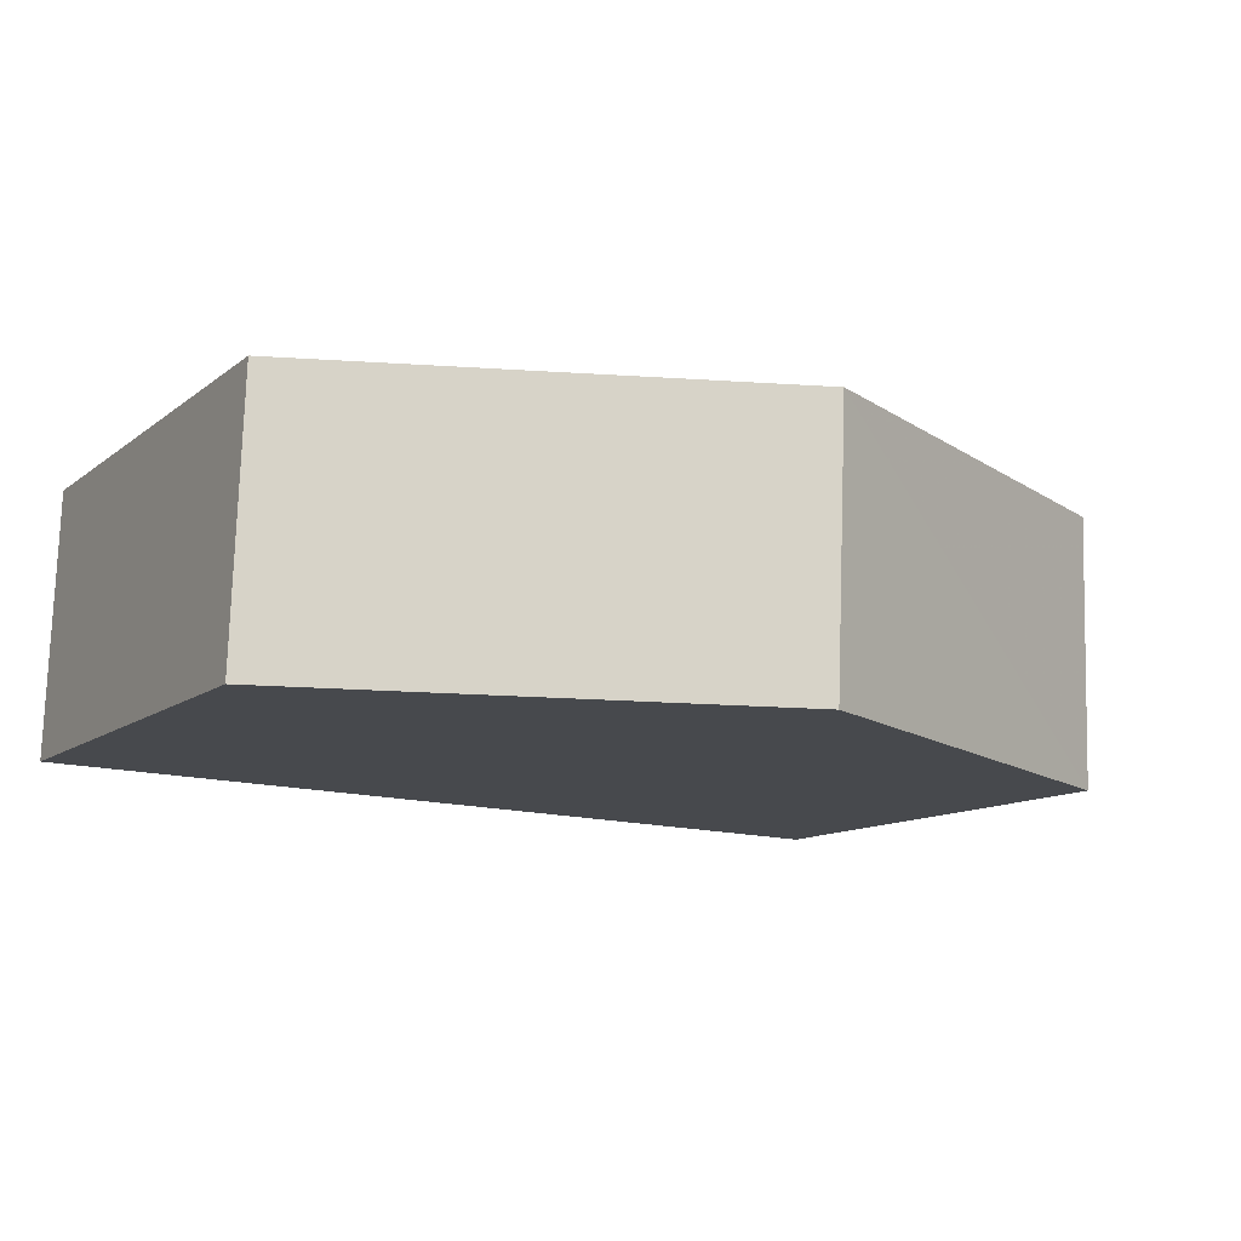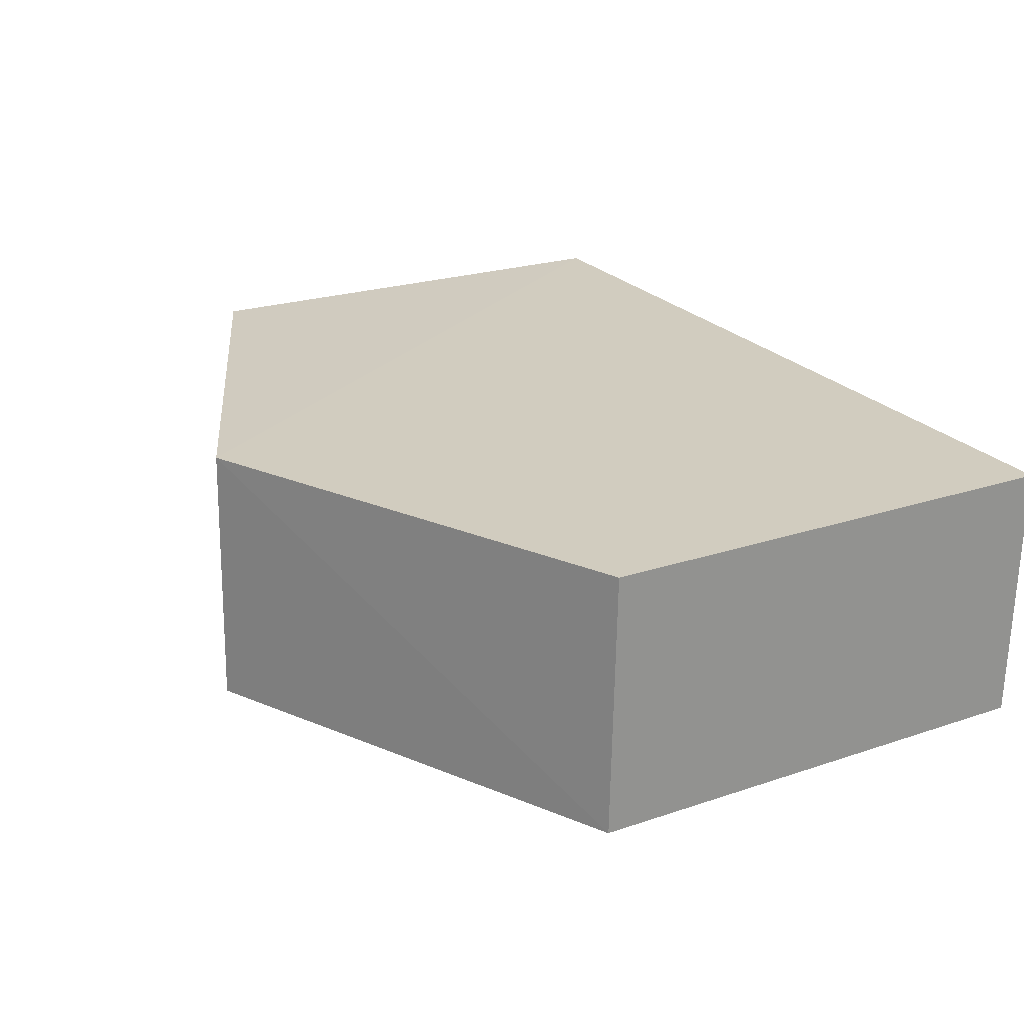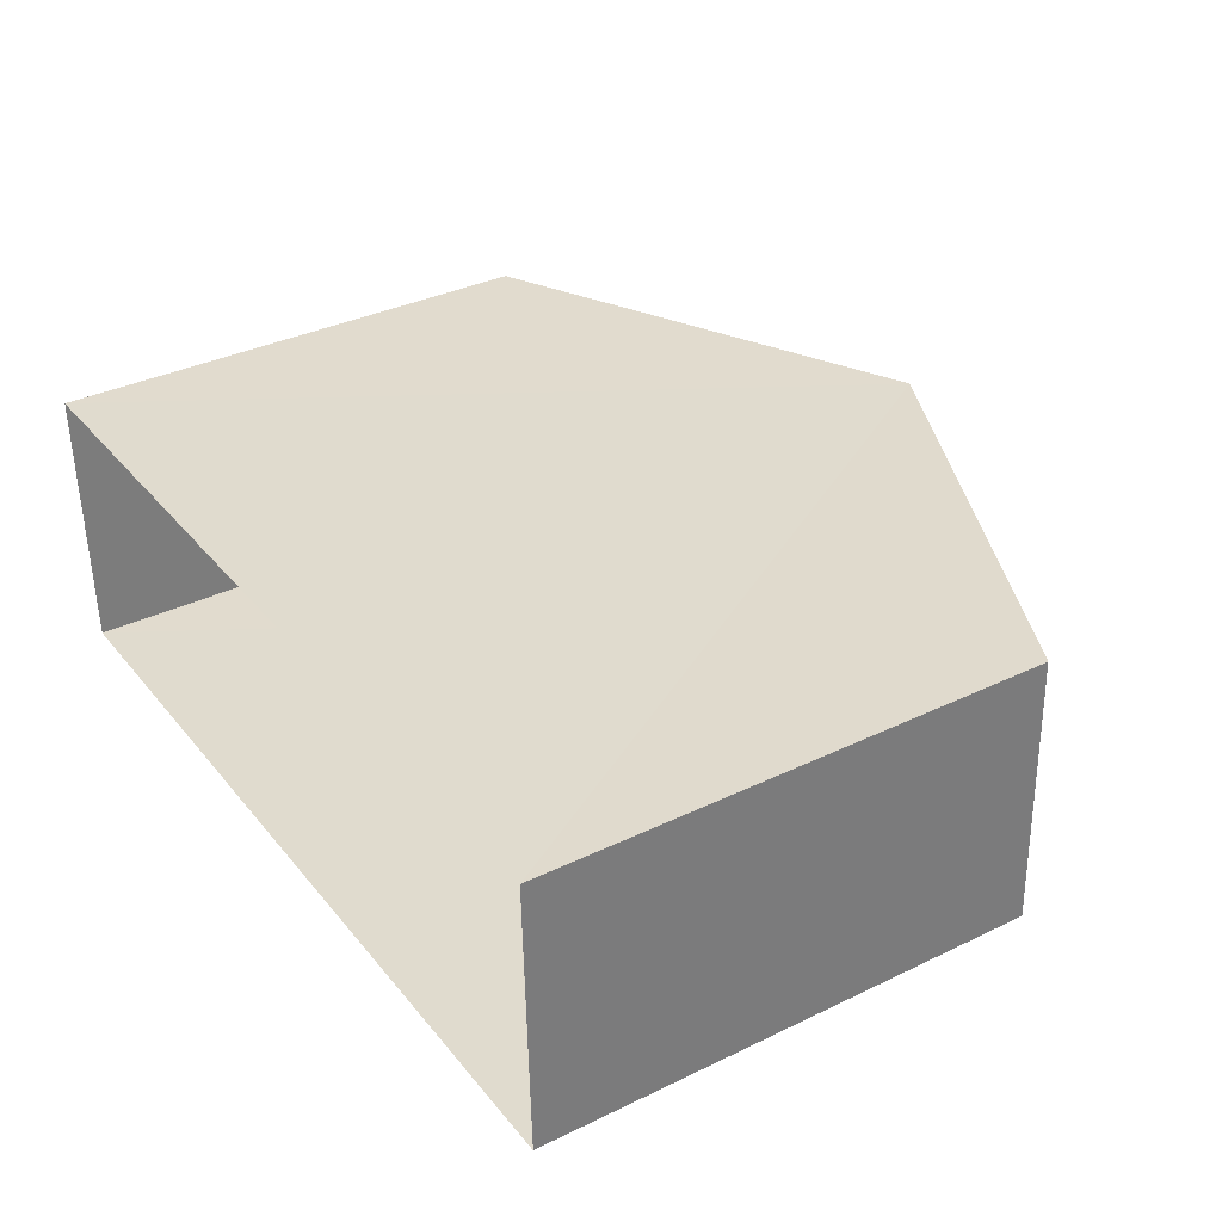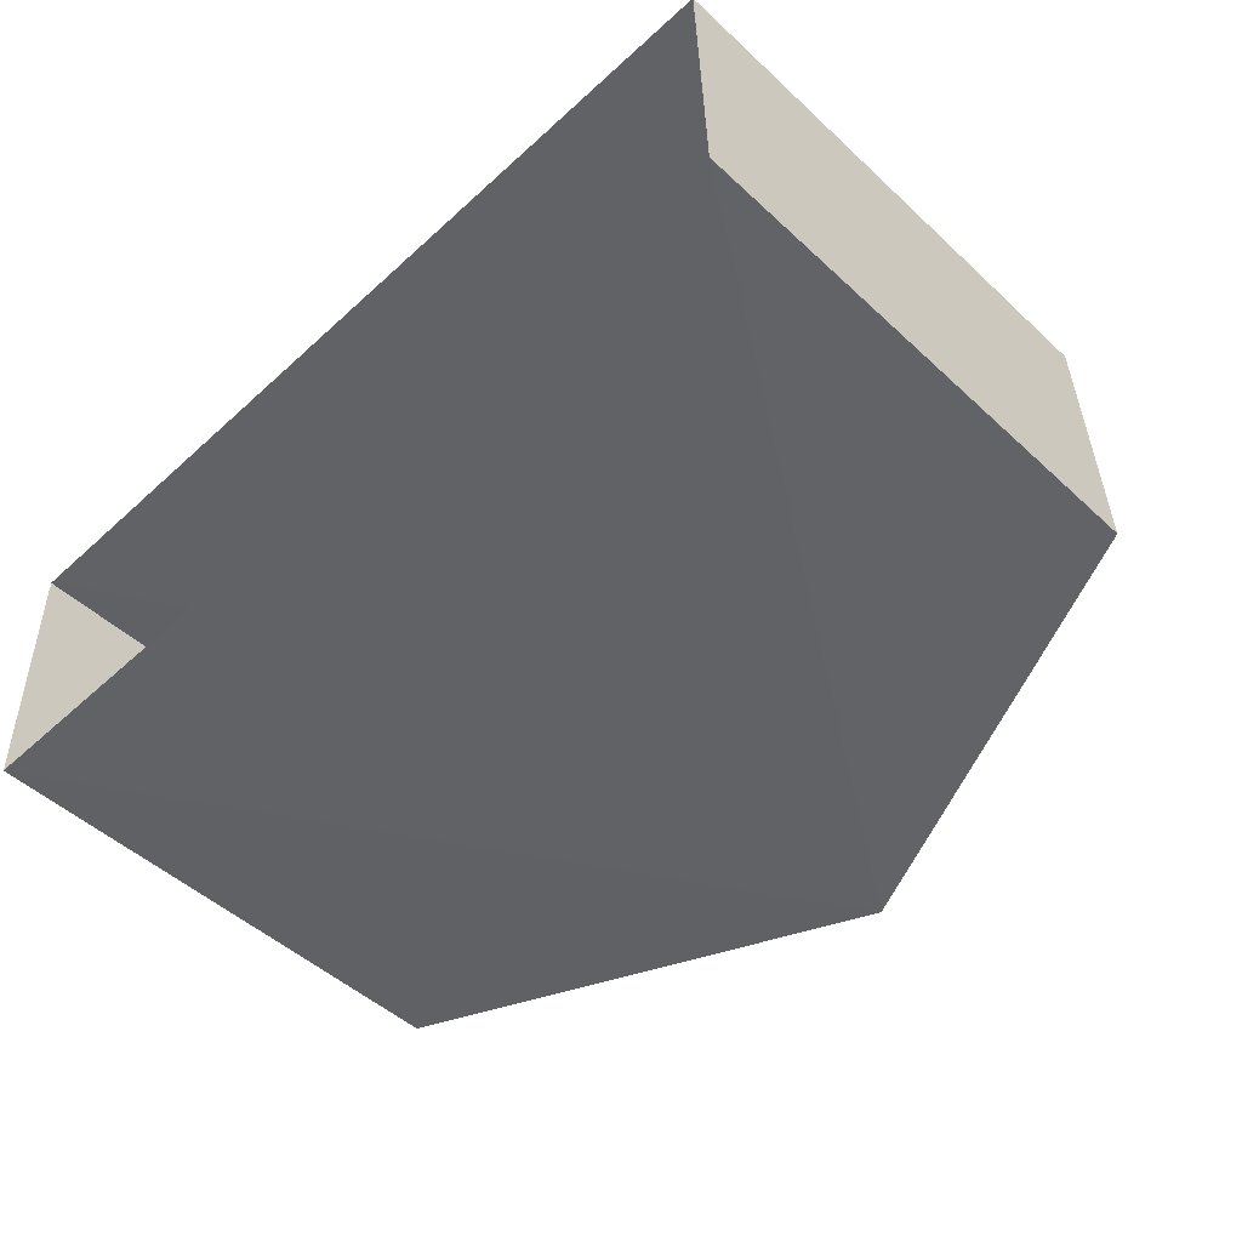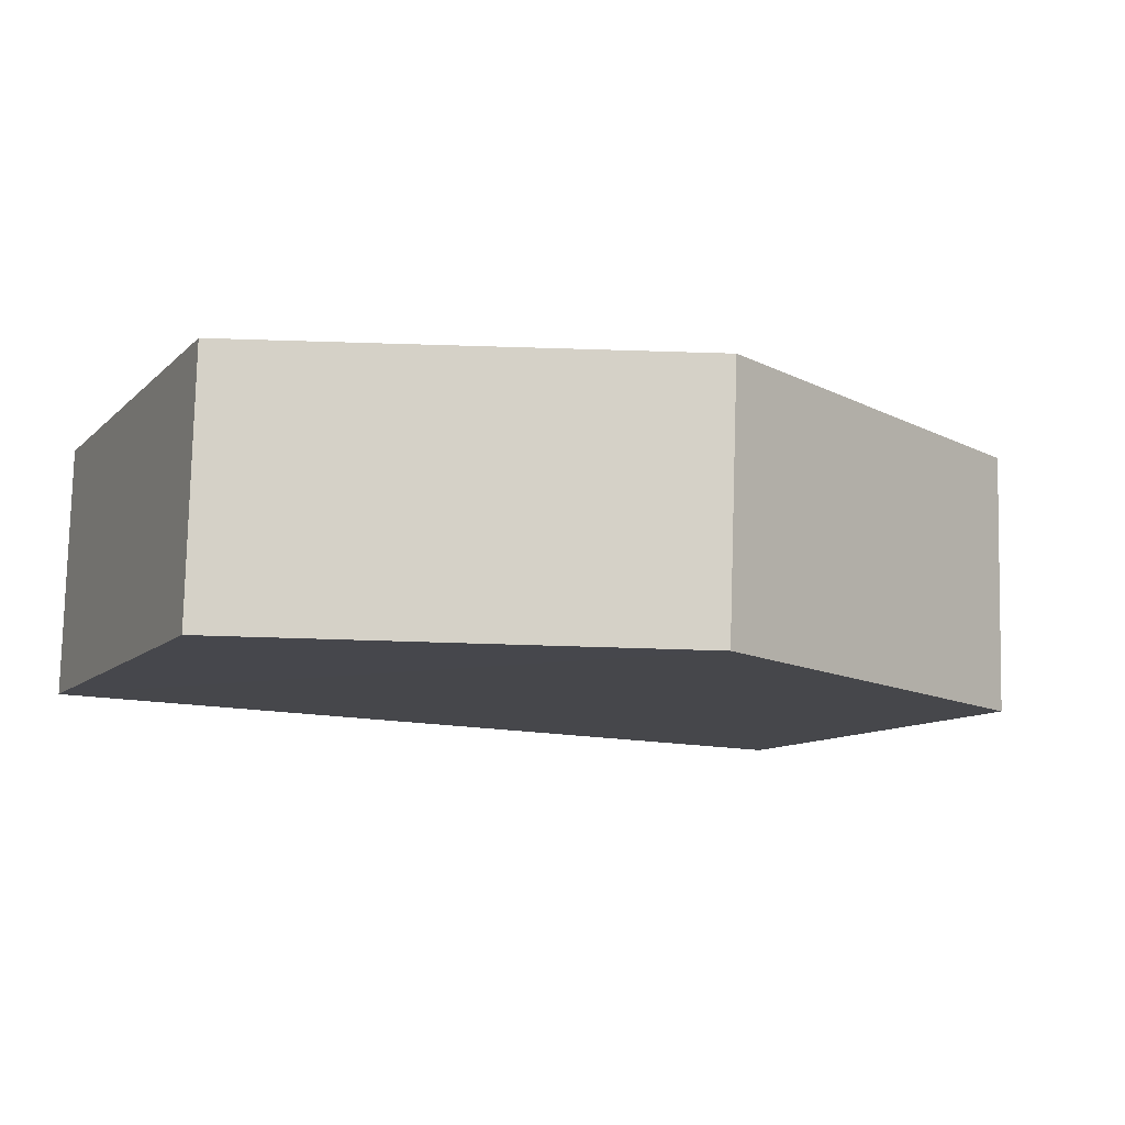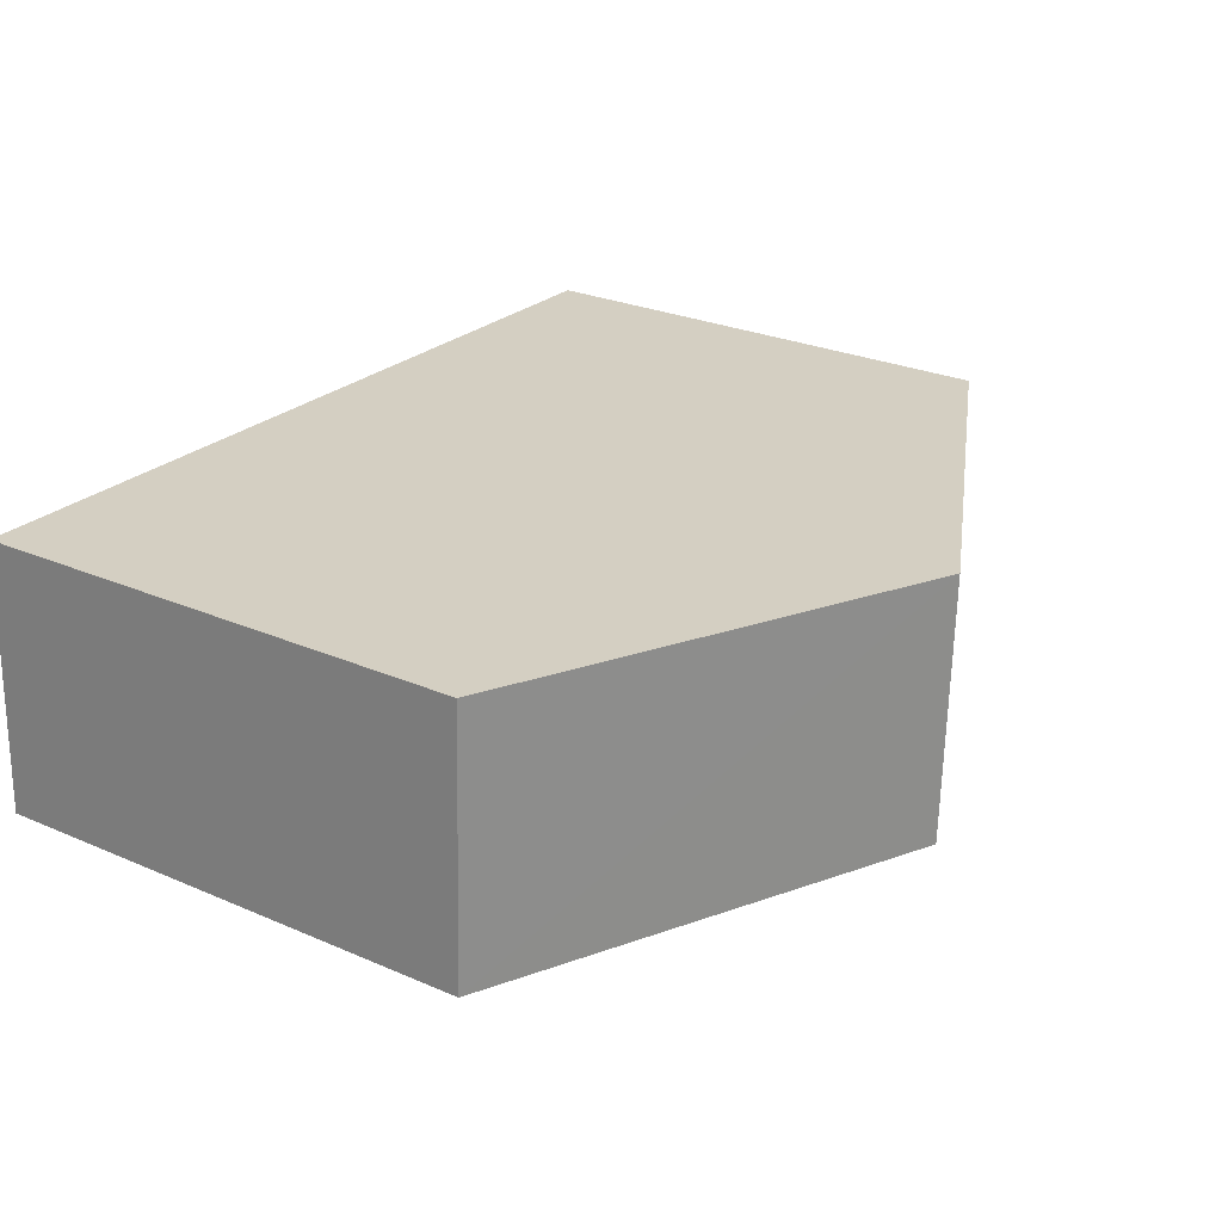
<metadata>
{"format":"obj","ext":"obj","renderer":"f3d","projection":"perspective","resolution":1024,"background":"white","views":[{"elev":-11.3,"azim":-29.8,"up":"+Y"},{"elev":22.1,"azim":59.4,"up":"+Y"},{"elev":35.3,"azim":-122.7,"up":"+Y"},{"elev":-49.1,"azim":-135.6,"up":"+Y"},{"elev":-9.9,"azim":-24.9,"up":"+Y"},{"elev":27.0,"azim":-56.1,"up":"+Y"}]}
</metadata>
<code>
v -3.729e+05 -1.04e+05 28.72
v -3.729e+05 -1.04e+05 28.72
v -3.73e+05 -1.04e+05 28.72
v -3.73e+05 -1.04e+05 28.72
v -3.729e+05 -1.04e+05 36.15
v -3.73e+05 -1.04e+05 34
v -3.729e+05 -1.04e+05 36.15
v -3.73e+05 -1.04e+05 34
v -3.729e+05 -1.04e+05 34
v -3.729e+05 -1.04e+05 34
f 1 2 3
f 4 1 3
f 5 6 7
f 5 8 6
f 9 10 5
f 7 9 5
f 6 3 7
f 3 2 7
f 2 9 7
f 10 1 5
f 1 4 5
f 4 8 5
f 6 4 3
f 6 8 4
f 9 2 1
f 10 9 1

</code>
